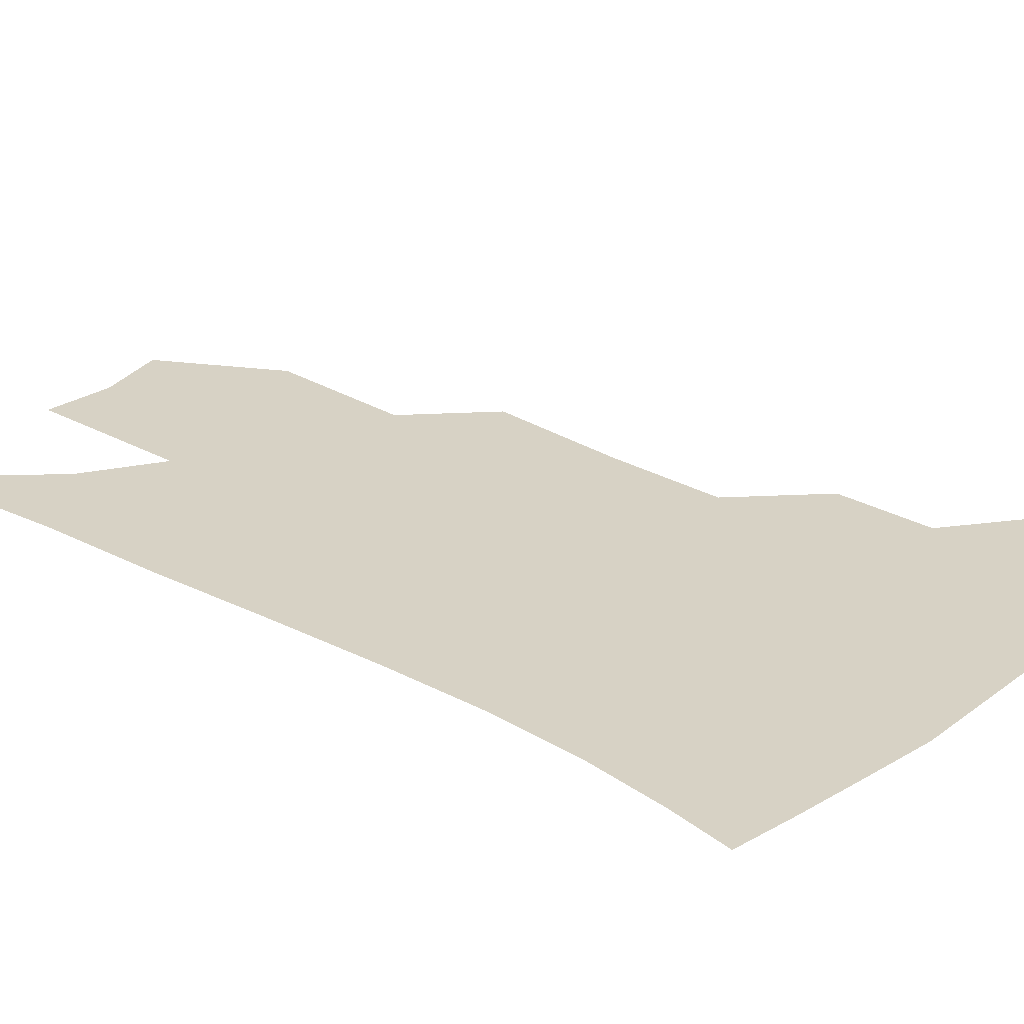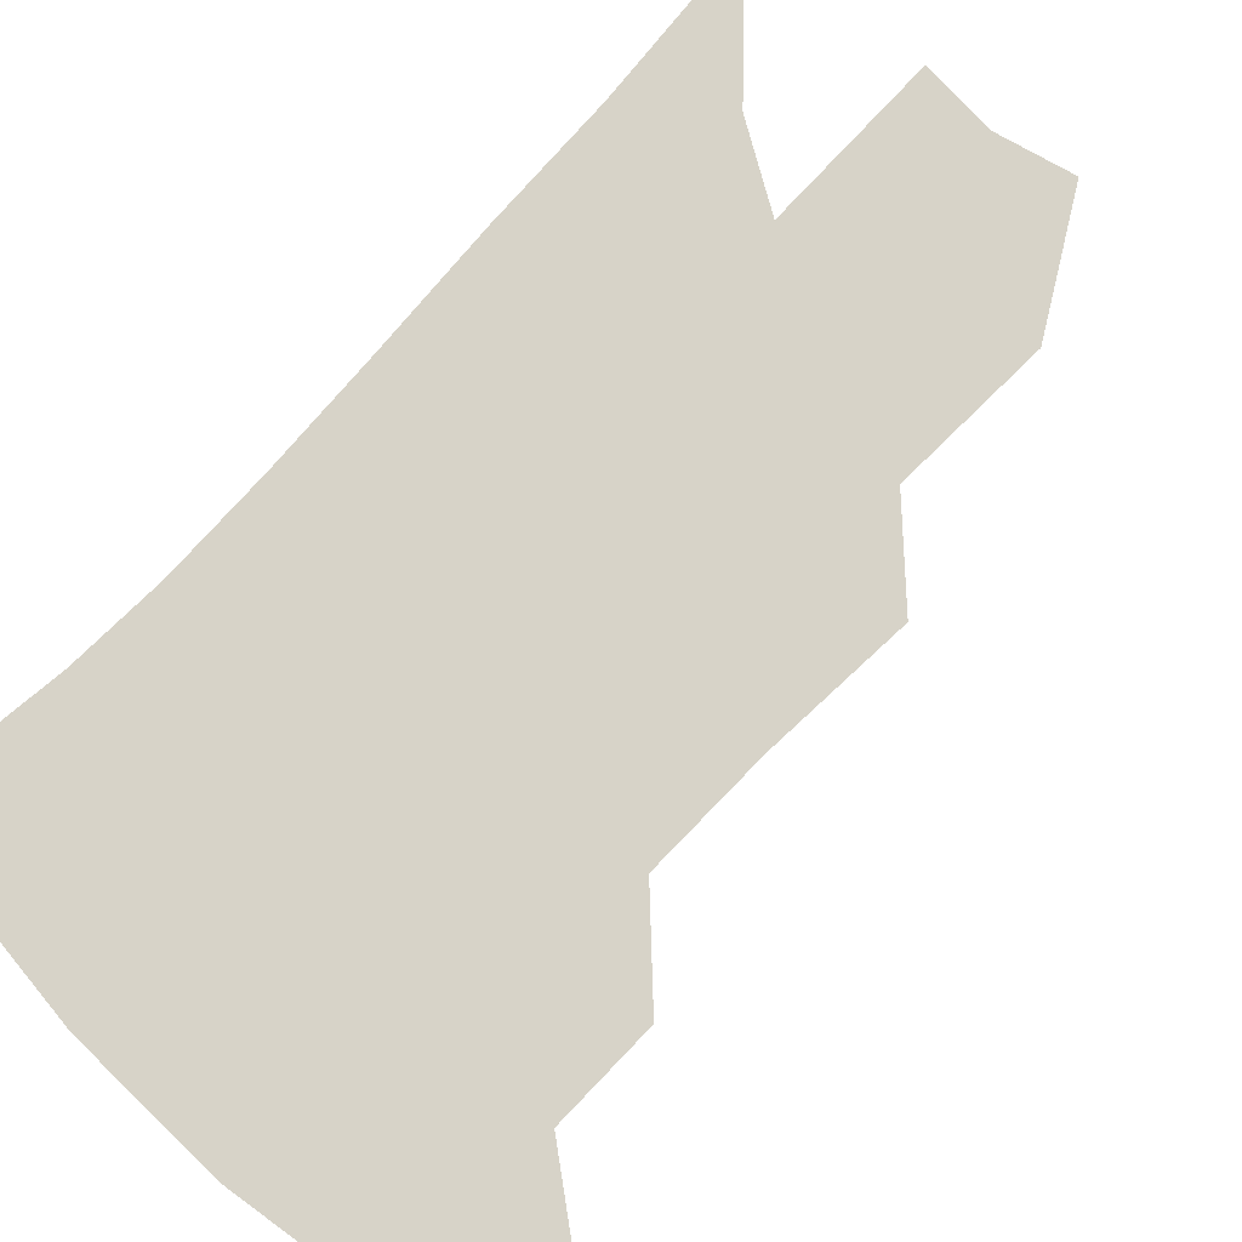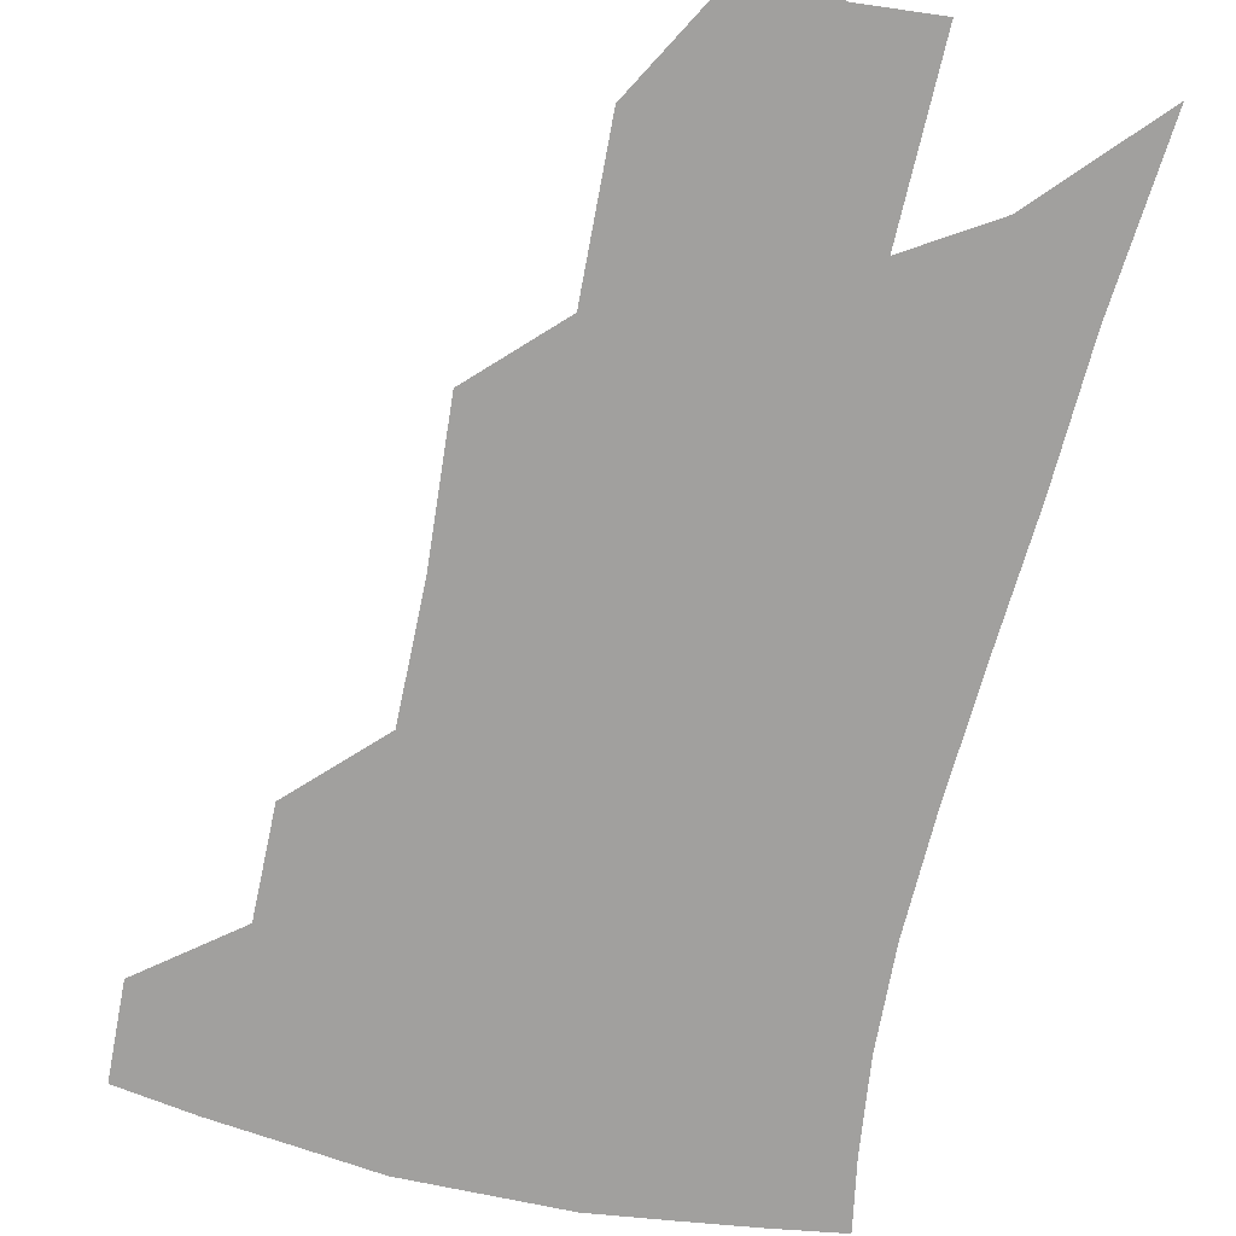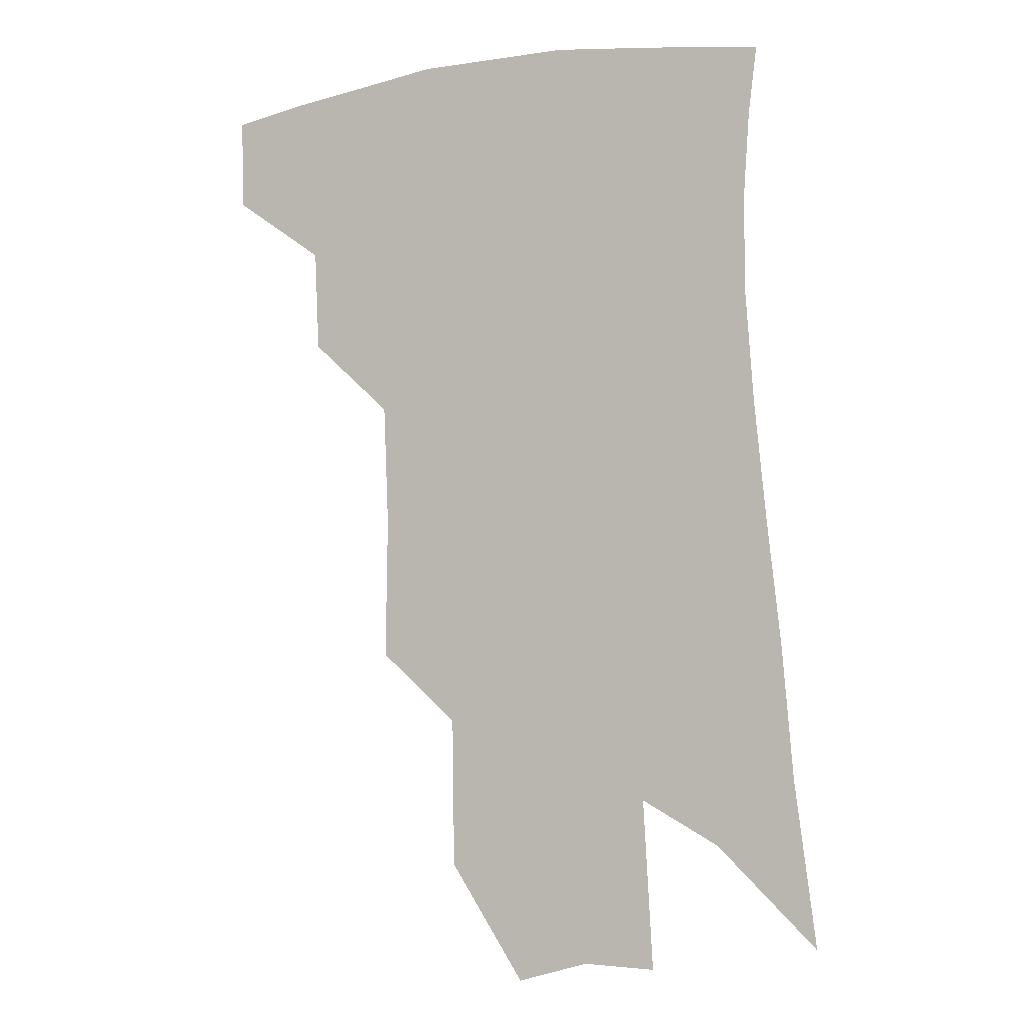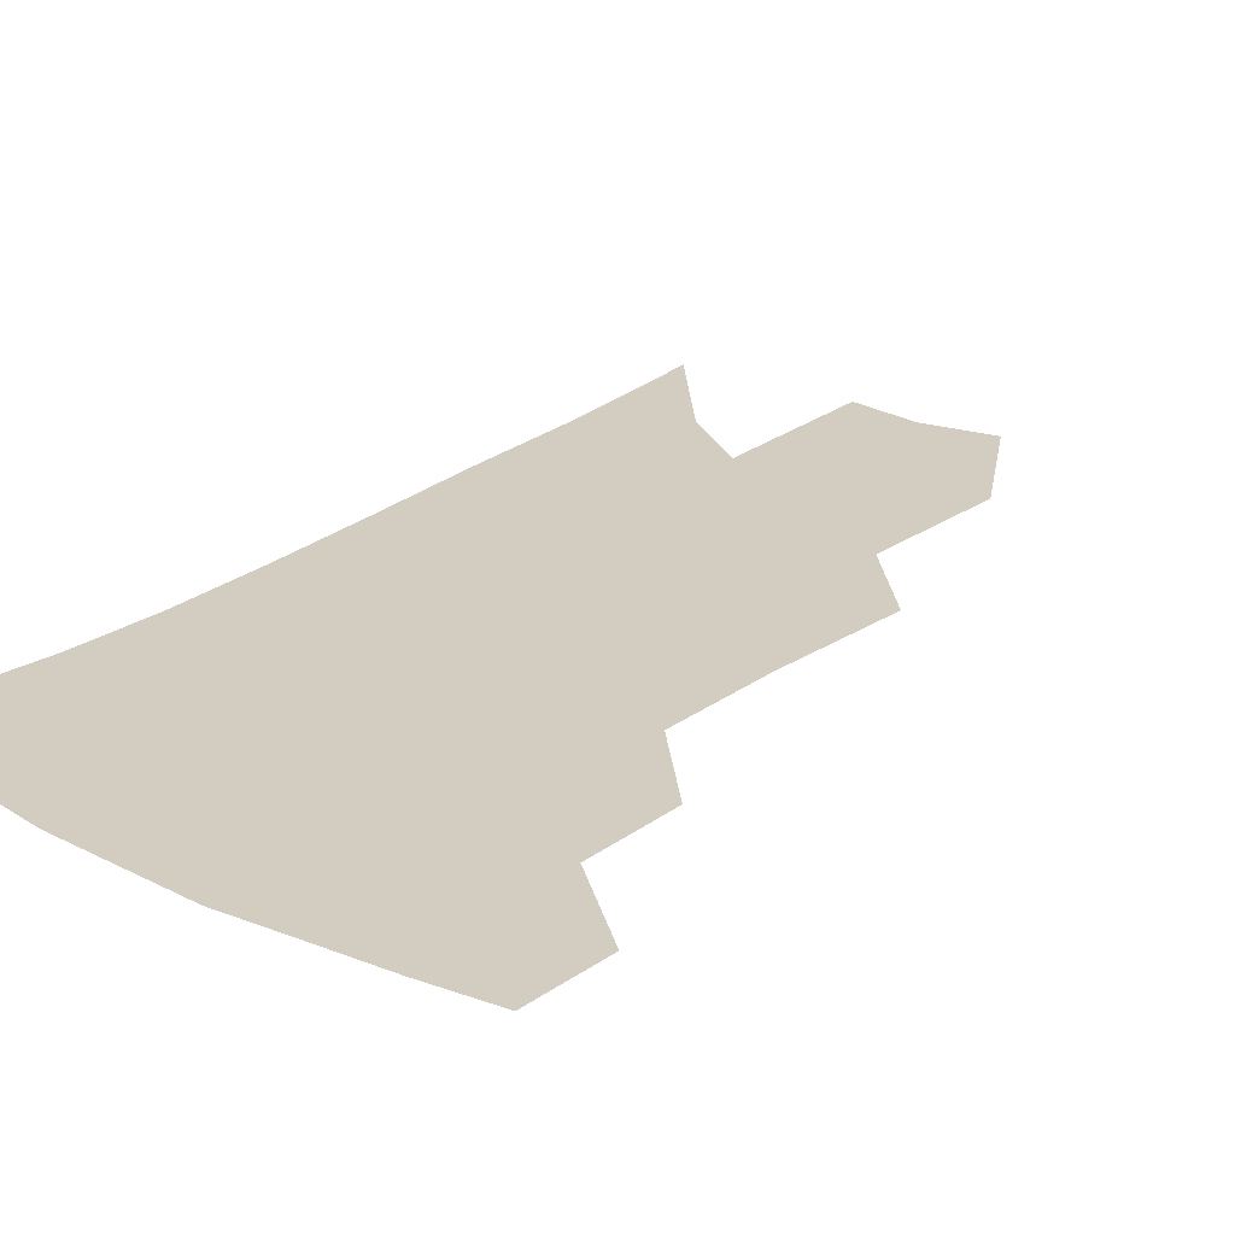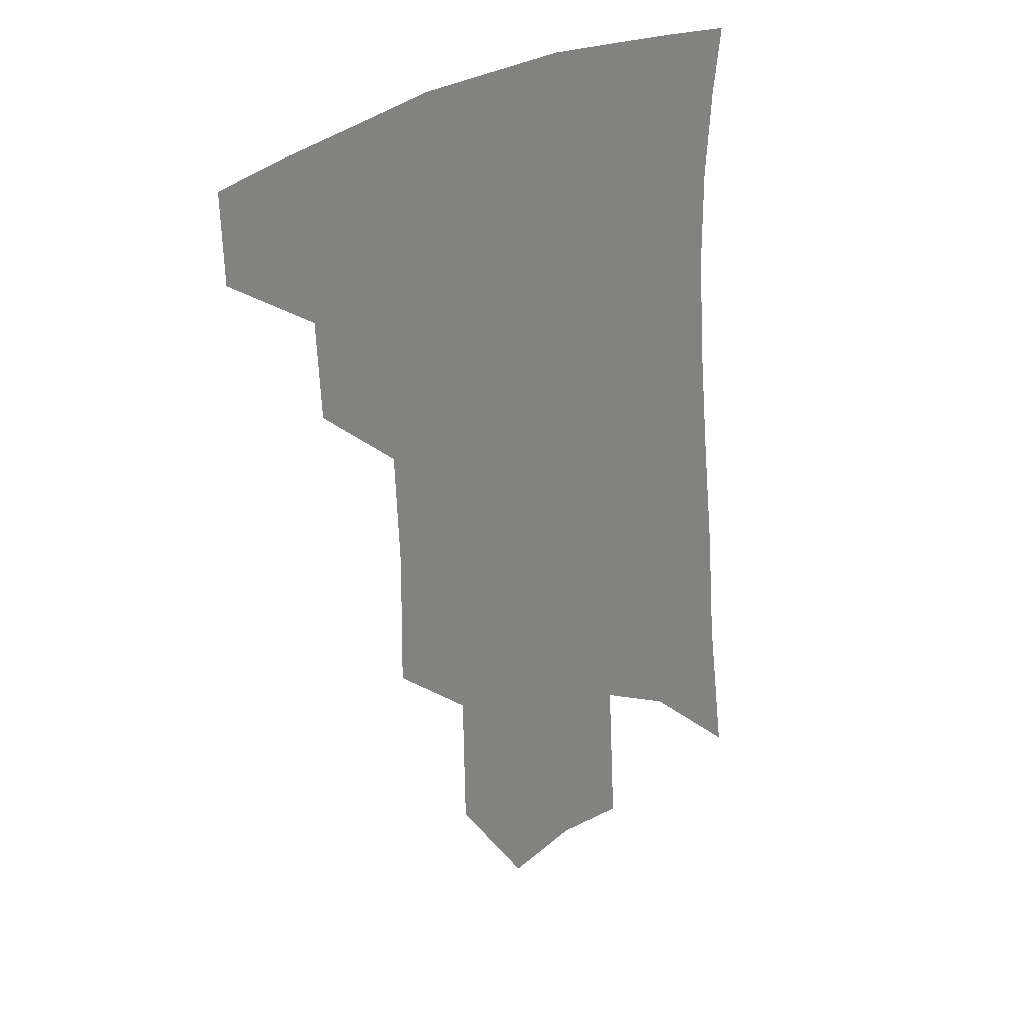
<metadata>
{"format":"obj","ext":"obj","renderer":"f3d","projection":"perspective","resolution":1024,"background":"white","views":[{"elev":27.4,"azim":133.7,"up":"+Z"},{"elev":76.8,"azim":-133.8,"up":"+Z"},{"elev":-71.8,"azim":-9.8,"up":"+Z"},{"elev":-3.1,"azim":21.1,"up":"+Y"},{"elev":24.6,"azim":-137.5,"up":"+Z"},{"elev":30.5,"azim":-37.7,"up":"+Y"}]}
</metadata>
<code>
v 478.7 375.7 0
v 478.2 404 0
v 508.3 324.2 0
v 507 356 0
v 506.2 385.3 0
v 501.5 409 0
v 534.1 218.3 0
v 534.8 263.1 0
v 533.4 301.5 0
v 534.3 340.2 0
v 532.7 366.6 0
v 529.4 389.6 0
v 525.4 413.1 0
v 559.2 149 0
v 558.6 196.4 0
v 559 244.7 0
v 557 278.8 0
v 556.5 315.5 0
v 555.9 345.1 0
v 555.3 371.3 0
v 552.5 393.1 0
v 548.8 417.3 0
v 582.9 112.1 0
v 582.5 169.8 0
v 581.2 217.3 0
v 579.5 253.1 0
v 578.1 289.2 0
v 577.6 322.6 0
v 577.1 348.6 0
v 576.7 372.9 0
v 575.6 394.9 0
v 573.4 418.3 0
v 605.5 118.8 0
v 603.6 175.8 0
v 601.5 218.3 0
v 599.5 257.9 0
v 598.1 293.1 0
v 597.6 324.7 0
v 597.7 350.6 0
v 598.1 374.2 0
v 598.4 395.8 0
v 596.7 419.2 0
v 628.2 118.1 0
v 625.1 171.9 0
v 621.9 217.8 0
v 619.5 257.4 0
v 618.1 291 0
v 617.5 321.6 0
v 617.6 350.6 0
v 618.8 374.3 0
v 620.1 395.7 0
v 620.8 417.4 0
v 649.9 158.2 0
v 644.3 208.4 0
v 641.8 246.7 0
v 639 283.9 0
v 637.3 317.7 0
v 637.6 346.1 0
v 638.9 371.7 0
v 641.3 394.8 0
v 643.3 415.6 0
v 681.7 127.2 0
v 674.6 179.9 0
v 671 221.1 0
v 666.4 262 0
v 662.5 299.9 0
v 659.9 334.7 0
v 659.6 365 0
v 661.4 392.4 0
v 664 413.6 0
f 4 5 1
f 1 5 2
f 5 6 2
f 9 10 3
f 3 10 4
f 10 11 4
f 4 11 5
f 11 12 5
f 5 12 6
f 12 13 6
f 15 16 7
f 7 16 8
f 16 17 8
f 8 17 9
f 17 18 9
f 9 18 10
f 18 19 10
f 10 19 11
f 19 20 11
f 11 20 12
f 20 21 12
f 12 21 13
f 21 22 13
f 23 24 14
f 14 24 15
f 24 25 15
f 15 25 16
f 25 26 16
f 16 26 17
f 26 27 17
f 17 27 18
f 27 28 18
f 18 28 19
f 28 29 19
f 19 29 20
f 29 30 20
f 20 30 21
f 30 31 21
f 21 31 22
f 31 32 22
f 23 33 24
f 33 34 24
f 24 34 25
f 34 35 25
f 25 35 26
f 35 36 26
f 26 36 27
f 36 37 27
f 27 37 28
f 37 38 28
f 28 38 29
f 38 39 29
f 29 39 30
f 39 40 30
f 30 40 31
f 40 41 31
f 31 41 32
f 41 42 32
f 33 43 34
f 43 44 34
f 34 44 35
f 44 45 35
f 35 45 36
f 45 46 36
f 36 46 37
f 46 47 37
f 37 47 38
f 47 48 38
f 38 48 39
f 48 49 39
f 39 49 40
f 49 50 40
f 40 50 41
f 50 51 41
f 41 51 42
f 51 52 42
f 44 53 45
f 53 54 45
f 45 54 46
f 54 55 46
f 46 55 47
f 55 56 47
f 47 56 48
f 56 57 48
f 48 57 49
f 57 58 49
f 49 58 50
f 58 59 50
f 50 59 51
f 59 60 51
f 51 60 52
f 60 61 52
f 53 62 54
f 62 63 54
f 54 63 55
f 63 64 55
f 55 64 56
f 64 65 56
f 56 65 57
f 65 66 57
f 57 66 58
f 66 67 58
f 58 67 59
f 67 68 59
f 59 68 60
f 68 69 60
f 60 69 61
f 69 70 61

</code>
